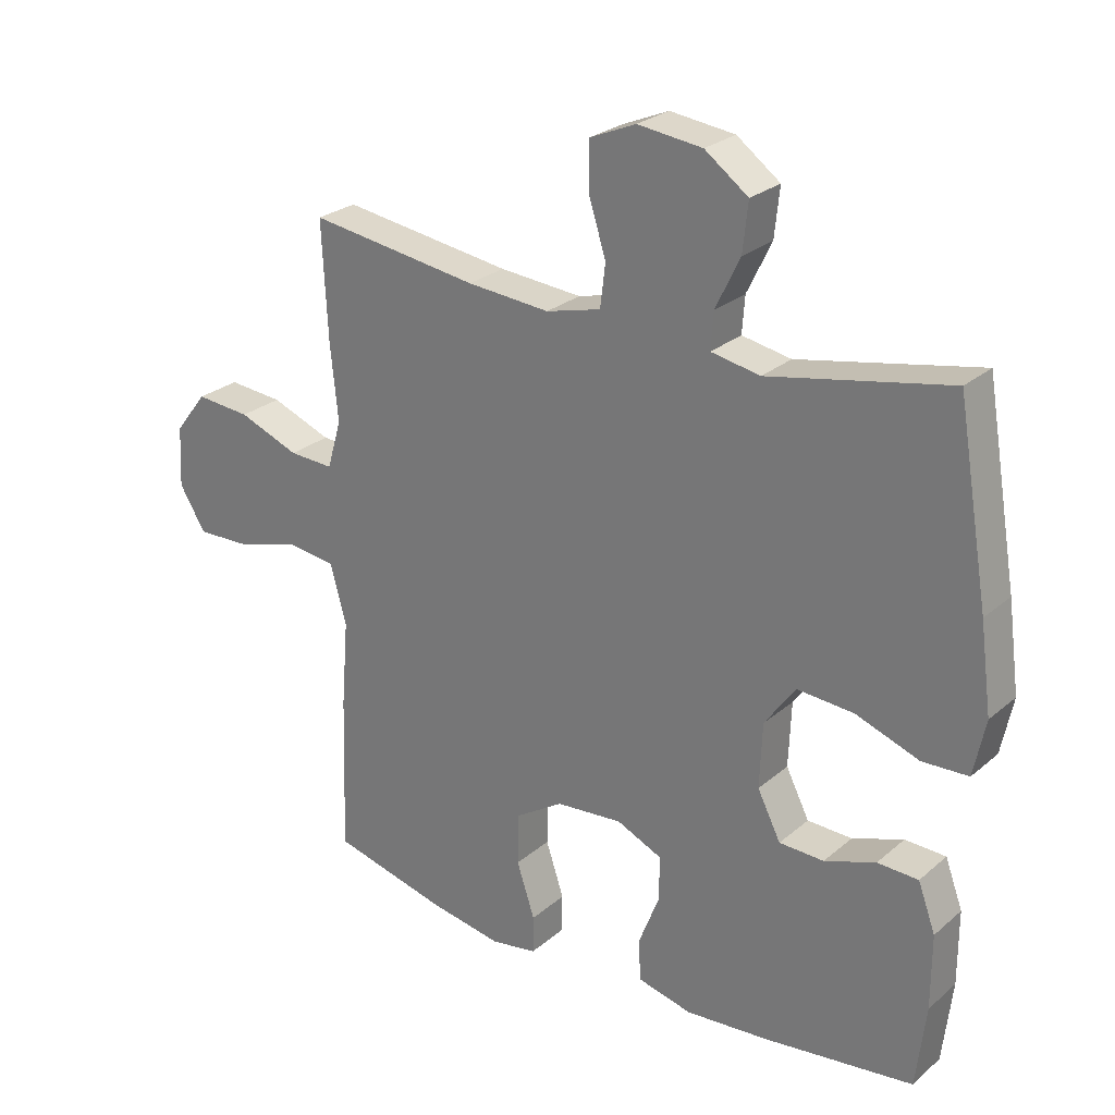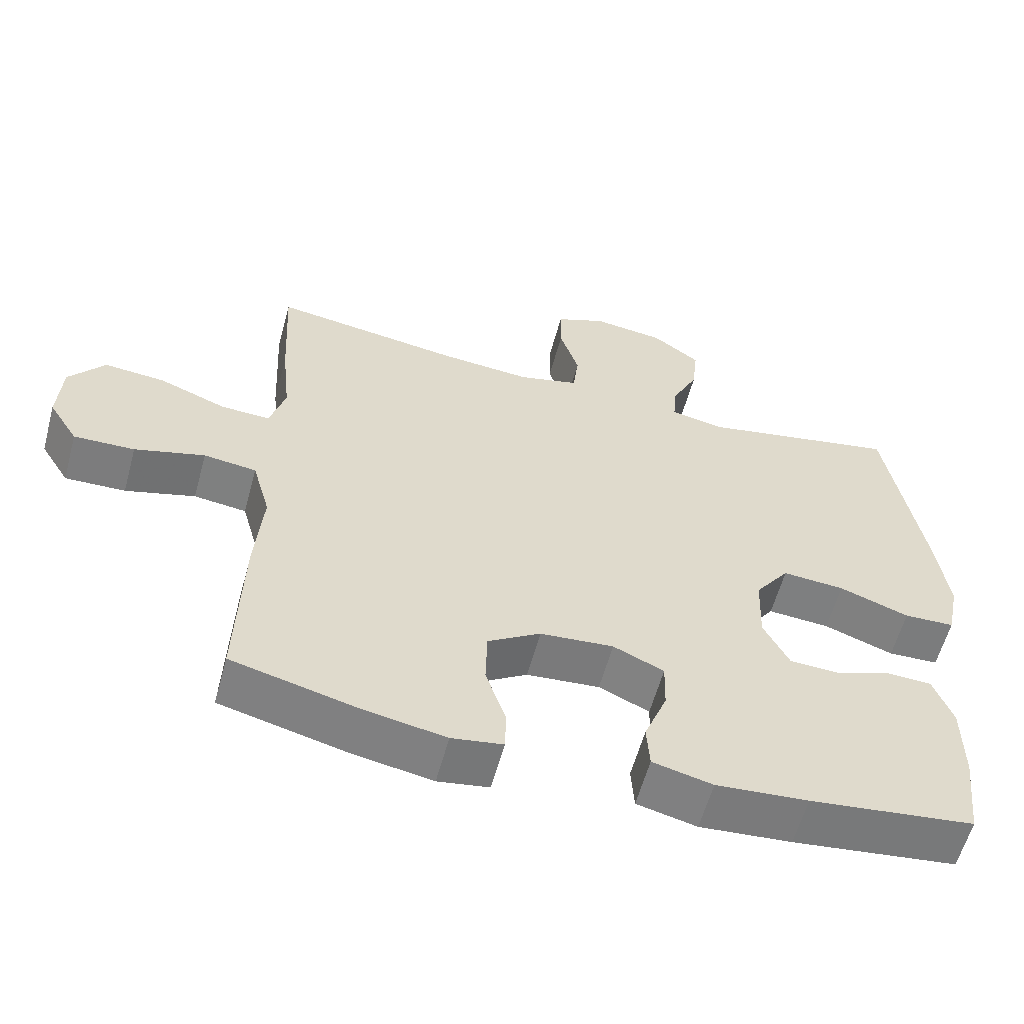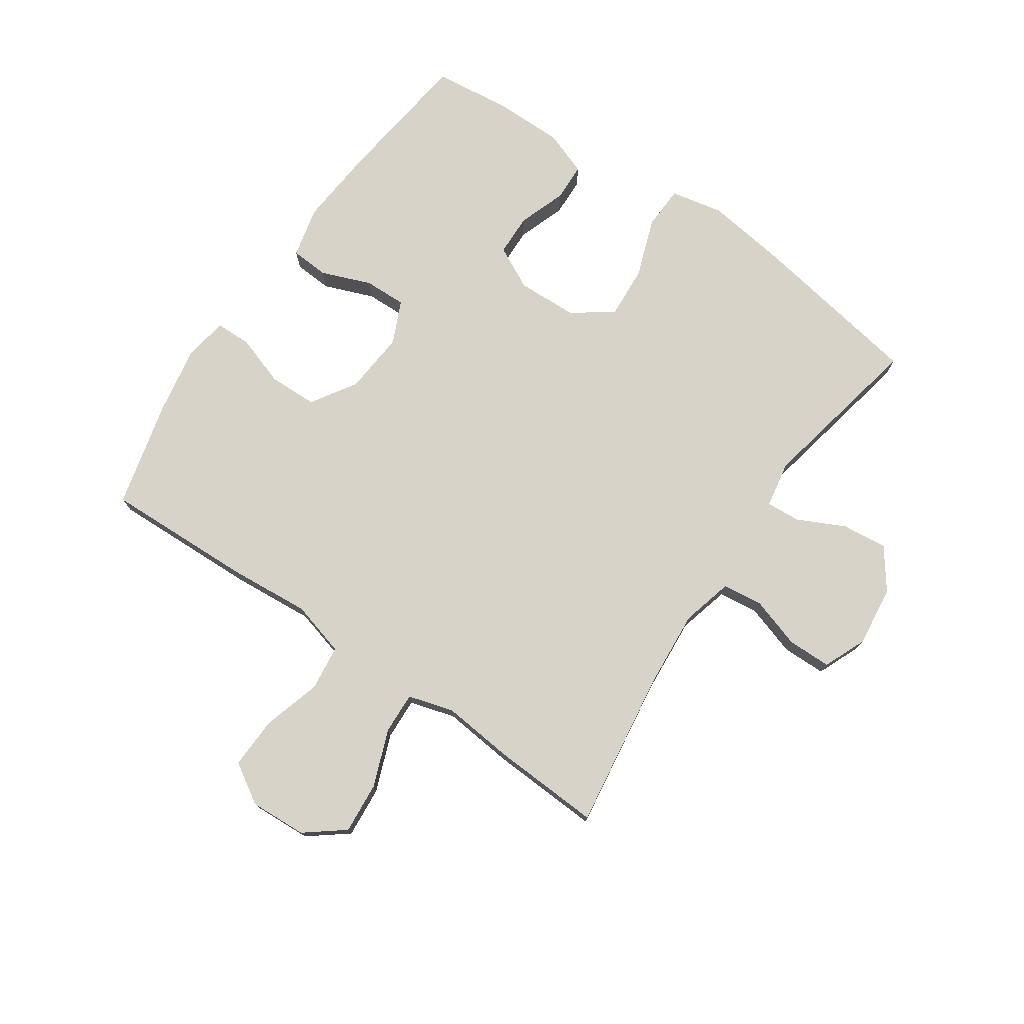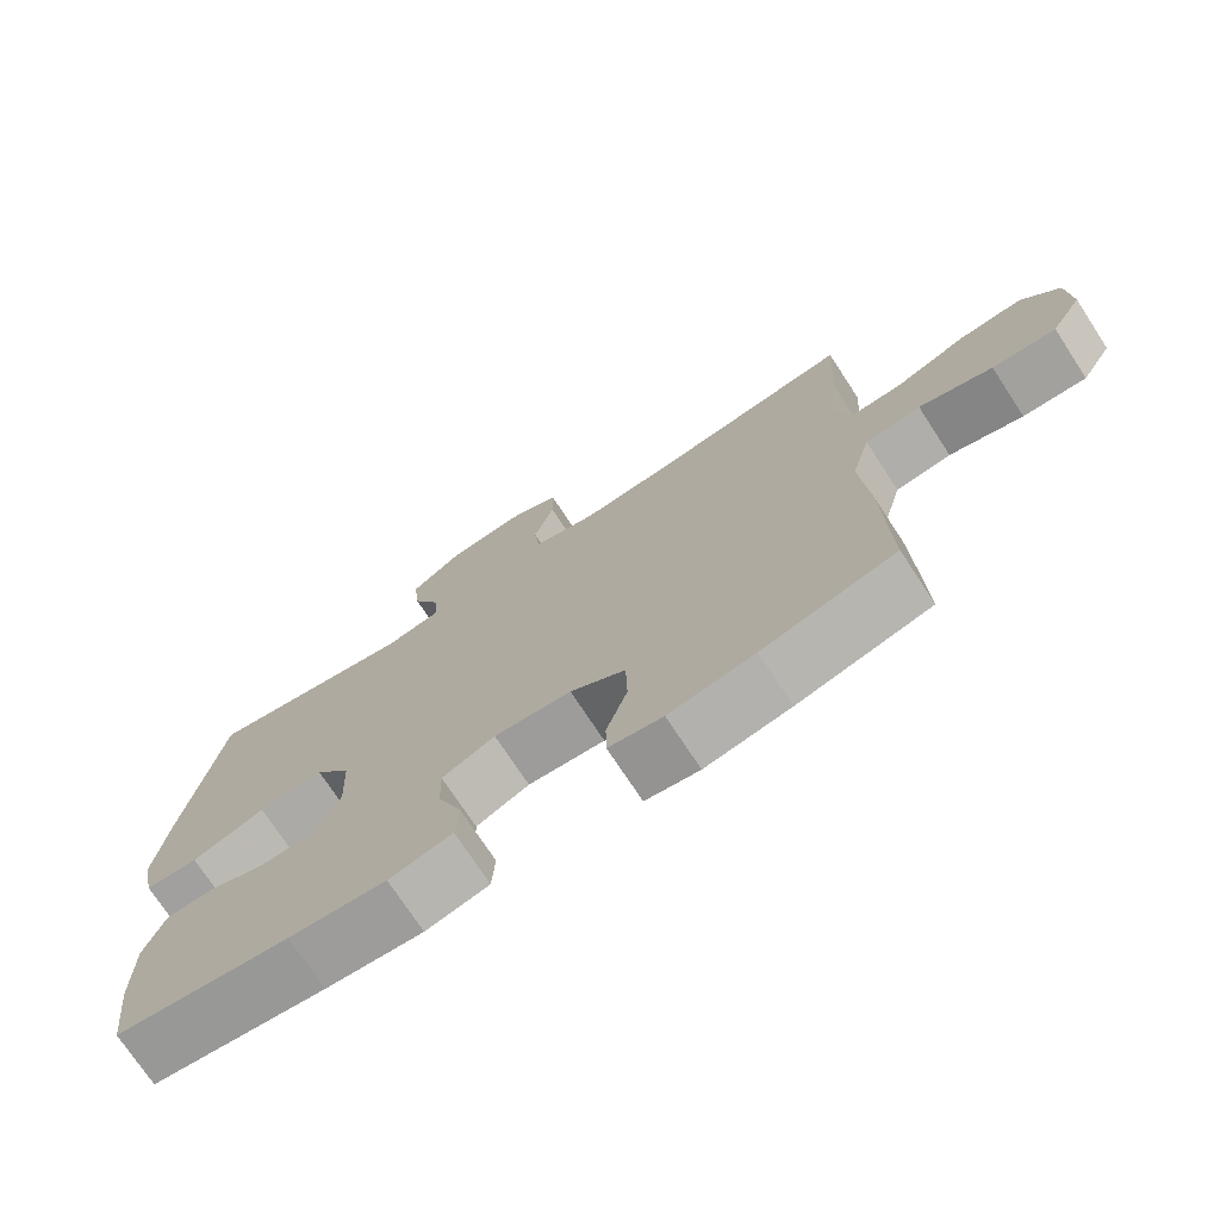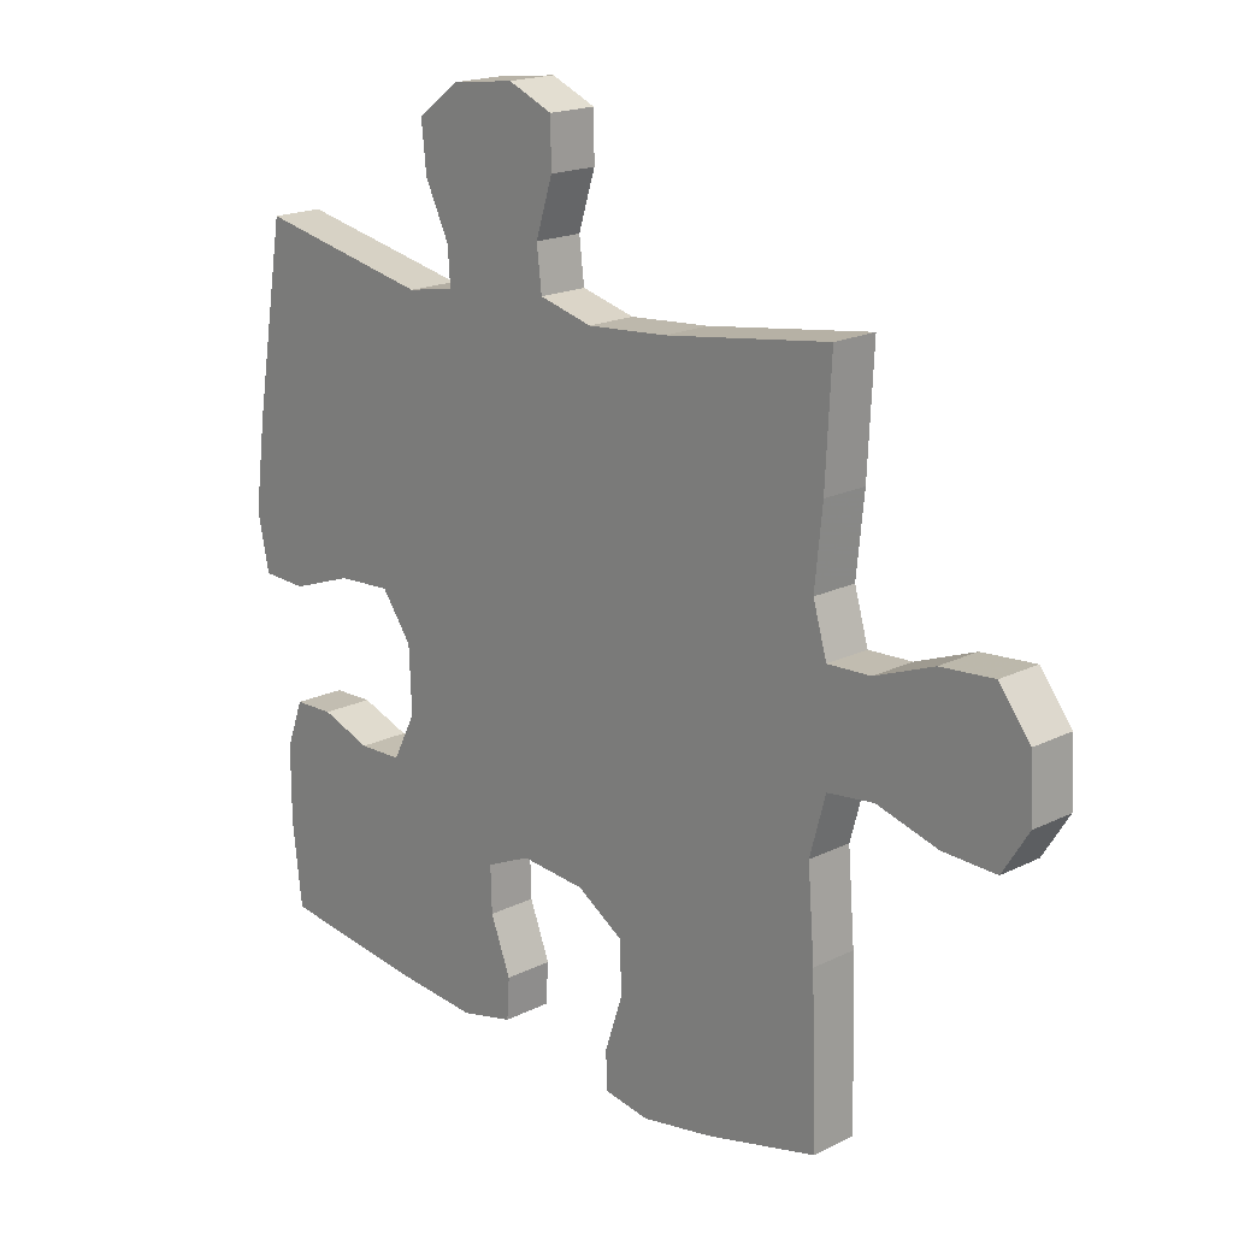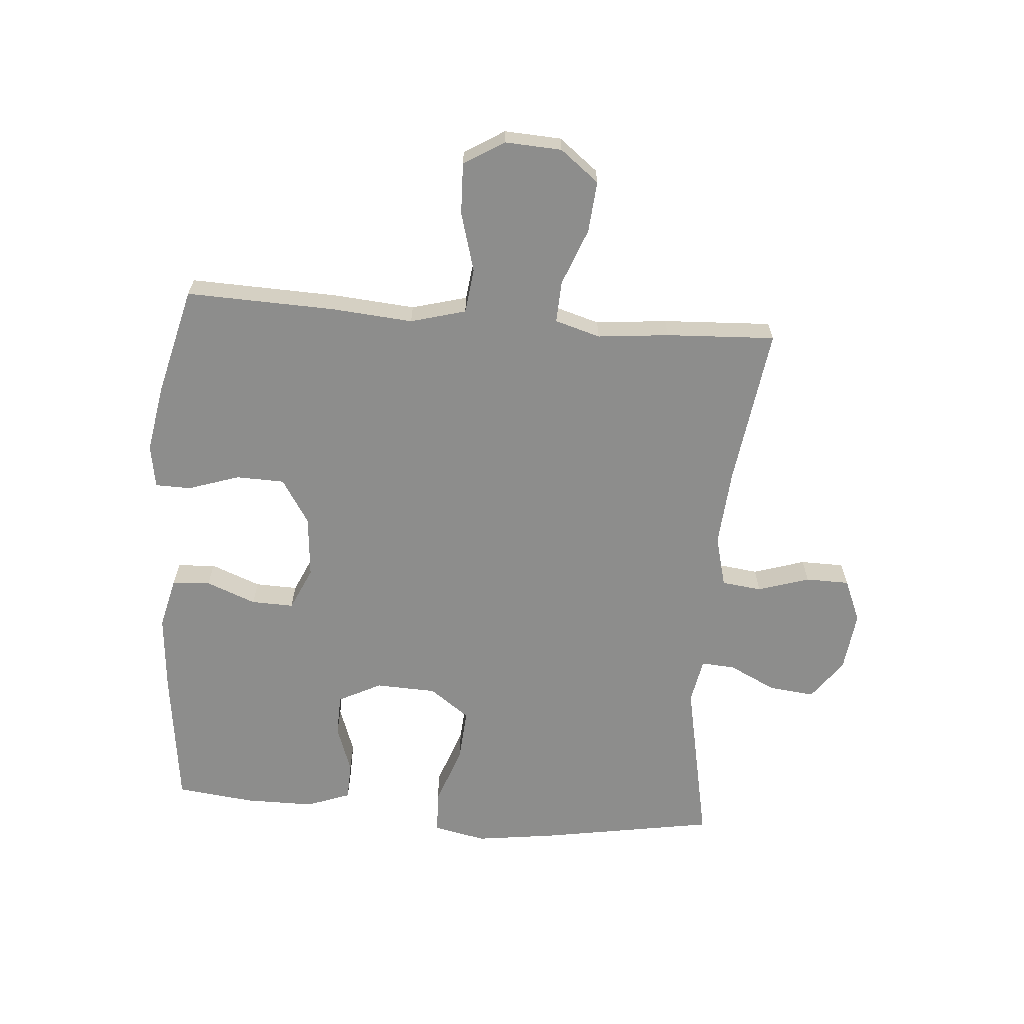
<metadata>
{"format":"obj","ext":"obj","renderer":"f3d","projection":"perspective","resolution":1024,"background":"white","views":[{"elev":26.0,"azim":37.2,"up":"+Z"},{"elev":-59.1,"azim":-15.2,"up":"+Z"},{"elev":75.8,"azim":-55.6,"up":"+Y"},{"elev":-73.4,"azim":-146.8,"up":"+Z"},{"elev":18.6,"azim":-133.5,"up":"+Z"},{"elev":-64.5,"azim":-94.6,"up":"+Y"}]}
</metadata>
<code>
v -0.5 0.07 0.5
v -0.237 0.07 0.463
v -0.109 0.07 0.453
v -0.024 0.07 0.475
v -0.016 0.07 0.541
v -0.043 0.07 0.626
v -0.042 0.07 0.698
v 0.029 0.07 0.728
v 0.129 0.07 0.716
v 0.196 0.07 0.667
v 0.188 0.07 0.592
v 0.15 0.07 0.514
v 0.146 0.07 0.458
v 0.222 0.07 0.444
v 0.5 0.07 0.5
v 0.549 0.07 0.212
v 0.567 0.07 0.078
v 0.549 0.07 -0.009
v 0.478 0.07 -0.012
v 0.38 0.07 0.023
v 0.293 0.07 0.029
v 0.245 0.07 -0.037
v 0.241 0.07 -0.137
v 0.277 0.07 -0.208
v 0.346 0.07 -0.21
v 0.425 0.07 -0.182
v 0.488 0.07 -0.184
v 0.515 0.07 -0.257
v 0.515 0.07 -0.372
v 0.5 0.07 -0.5
v 0.269 0.07 -0.529
v 0.14 0.07 -0.54
v 0.056 0.07 -0.52
v 0.052 0.07 -0.457
v 0.084 0.07 -0.375
v 0.086 0.07 -0.305
v 0.015 0.07 -0.273
v -0.088 0.07 -0.282
v -0.162 0.07 -0.329
v -0.164 0.07 -0.409
v -0.136 0.07 -0.493
v -0.137 0.07 -0.552
v -0.209 0.07 -0.564
v -0.323 0.07 -0.544
v -0.5 0.07 -0.5
v -0.492 0.07 -0.255
v -0.481 0.07 -0.12
v -0.506 0.07 -0.029
v -0.58 0.07 -0.02
v -0.678 0.07 -0.048
v -0.763 0.07 -0.051
v -0.804 0.07 0.015
v -0.799 0.07 0.109
v -0.749 0.07 0.173
v -0.664 0.07 0.166
v -0.57 0.07 0.13
v -0.501 0.07 0.127
v -0.479 0.07 0.202
v -0.491 0.07 0.32
v -0.5 0 0.5
v -0.237 0 0.463
v -0.109 0 0.453
v -0.024 0 0.475
v -0.016 0 0.541
v -0.043 0 0.626
v -0.042 0 0.698
v 0.029 0 0.728
v 0.129 0 0.716
v 0.196 0 0.667
v 0.188 0 0.592
v 0.15 0 0.514
v 0.146 0 0.458
v 0.222 0 0.444
v 0.5 0 0.5
v 0.549 0 0.212
v 0.567 0 0.078
v 0.549 0 -0.009
v 0.478 0 -0.012
v 0.38 0 0.023
v 0.293 0 0.029
v 0.245 0 -0.037
v 0.241 0 -0.137
v 0.277 0 -0.208
v 0.346 0 -0.21
v 0.425 0 -0.182
v 0.488 0 -0.184
v 0.515 0 -0.257
v 0.515 0 -0.372
v 0.5 0 -0.5
v 0.269 0 -0.529
v 0.14 0 -0.54
v 0.056 0 -0.52
v 0.052 0 -0.457
v 0.084 0 -0.375
v 0.086 0 -0.305
v 0.015 0 -0.273
v -0.088 0 -0.282
v -0.162 0 -0.329
v -0.164 0 -0.409
v -0.136 0 -0.493
v -0.137 0 -0.552
v -0.209 0 -0.564
v -0.323 0 -0.544
v -0.5 0 -0.5
v -0.492 0 -0.255
v -0.481 0 -0.12
v -0.506 0 -0.029
v -0.58 0 -0.02
v -0.678 0 -0.048
v -0.763 0 -0.051
v -0.804 0 0.015
v -0.799 0 0.109
v -0.749 0 0.173
v -0.664 0 0.166
v -0.57 0 0.13
v -0.501 0 0.127
v -0.479 0 0.202
v -0.491 0 0.32
f 58 59 1 2
f 57 58 2 3
f 53 54 55 56
f 53 56 57
f 52 53 57
f 49 50 51 52
f 48 49 52 57
f 47 48 57 3
f 40 41 42 43
f 39 40 43 44
f 32 33 34 35
f 32 35 36
f 31 32 36
f 30 31 36
f 29 30 36
f 28 29 36 37
f 25 26 27 28
f 24 25 28 37
f 17 18 19 20
f 17 20 21
f 14 15 16 17
f 13 14 17 21
f 9 10 11 12
f 9 12 13
f 8 9 13
f 5 6 7 8
f 4 5 8 13
f 39 44 45 46
f 38 39 46 47
f 23 24 37 38
f 22 23 38 47
f 13 21 22 47
f 3 4 13 47
f 61 60 118 117
f 62 61 117 116
f 115 114 113 112
f 116 115 112
f 116 112 111
f 111 110 109 108
f 116 111 108 107
f 62 116 107 106
f 102 101 100 99
f 103 102 99 98
f 94 93 92 91
f 95 94 91
f 95 91 90
f 95 90 89
f 95 89 88
f 96 95 88 87
f 87 86 85 84
f 96 87 84 83
f 79 78 77 76
f 80 79 76
f 76 75 74 73
f 80 76 73 72
f 71 70 69 68
f 72 71 68
f 72 68 67
f 67 66 65 64
f 72 67 64 63
f 105 104 103 98
f 106 105 98 97
f 97 96 83 82
f 106 97 82 81
f 106 81 80 72
f 106 72 63 62
f 1 60 61 2
f 2 61 62 3
f 3 62 63 4
f 4 63 64 5
f 5 64 65 6
f 6 65 66 7
f 7 66 67 8
f 8 67 68 9
f 9 68 69 10
f 10 69 70 11
f 11 70 71 12
f 12 71 72 13
f 13 72 73 14
f 14 73 74 15
f 15 74 75 16
f 16 75 76 17
f 17 76 77 18
f 18 77 78 19
f 19 78 79 20
f 20 79 80 21
f 21 80 81 22
f 22 81 82 23
f 23 82 83 24
f 24 83 84 25
f 25 84 85 26
f 26 85 86 27
f 27 86 87 28
f 28 87 88 29
f 29 88 89 30
f 30 89 90 31
f 31 90 91 32
f 32 91 92 33
f 33 92 93 34
f 34 93 94 35
f 35 94 95 36
f 36 95 96 37
f 37 96 97 38
f 38 97 98 39
f 39 98 99 40
f 40 99 100 41
f 41 100 101 42
f 42 101 102 43
f 43 102 103 44
f 44 103 104 45
f 45 104 105 46
f 46 105 106 47
f 47 106 107 48
f 48 107 108 49
f 49 108 109 50
f 50 109 110 51
f 51 110 111 52
f 52 111 112 53
f 53 112 113 54
f 54 113 114 55
f 55 114 115 56
f 56 115 116 57
f 57 116 117 58
f 58 117 118 59
f 59 118 60 1

</code>
